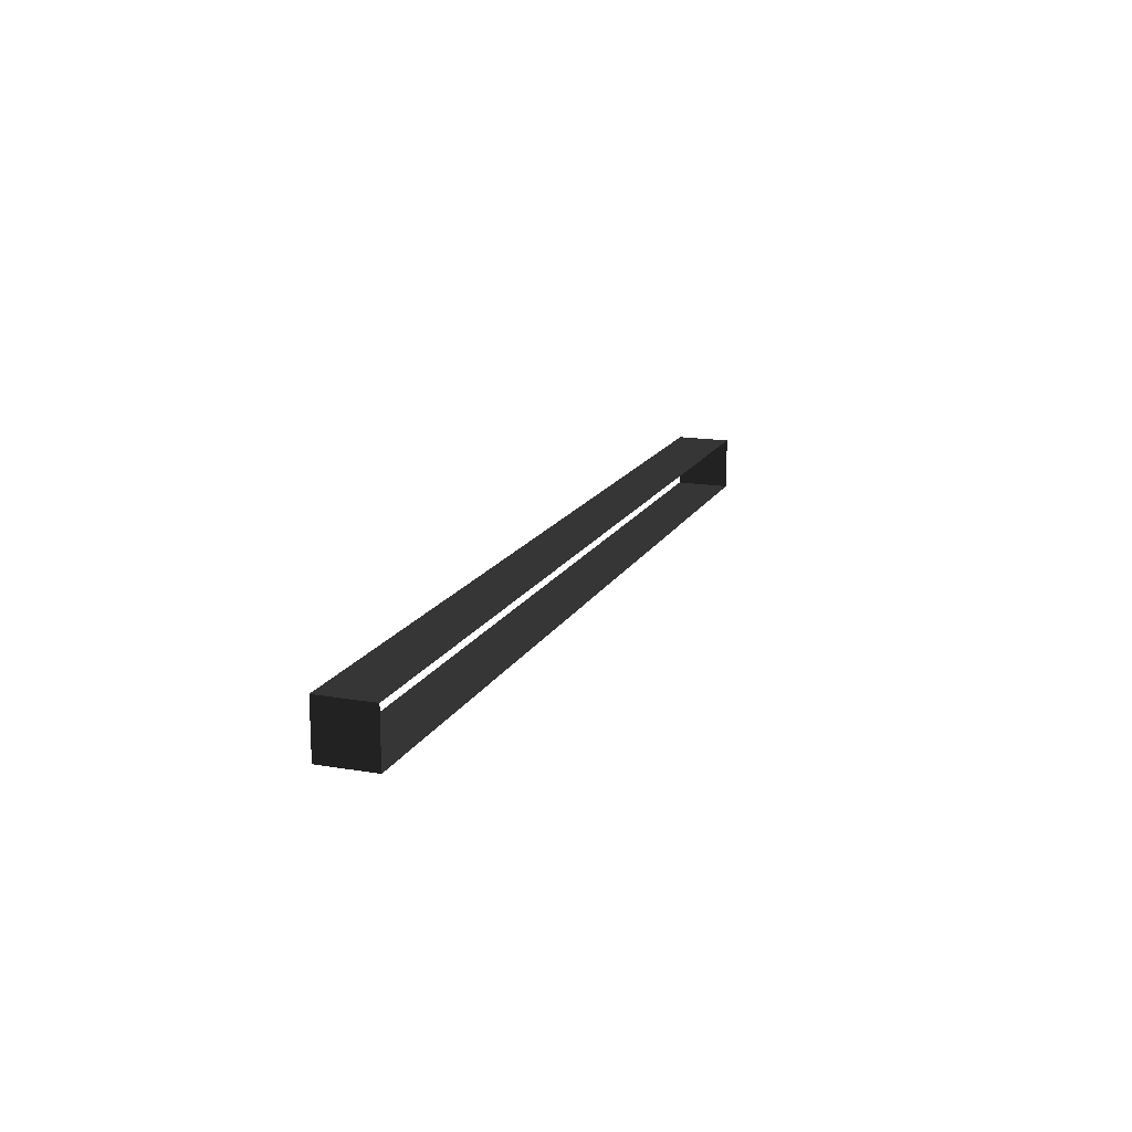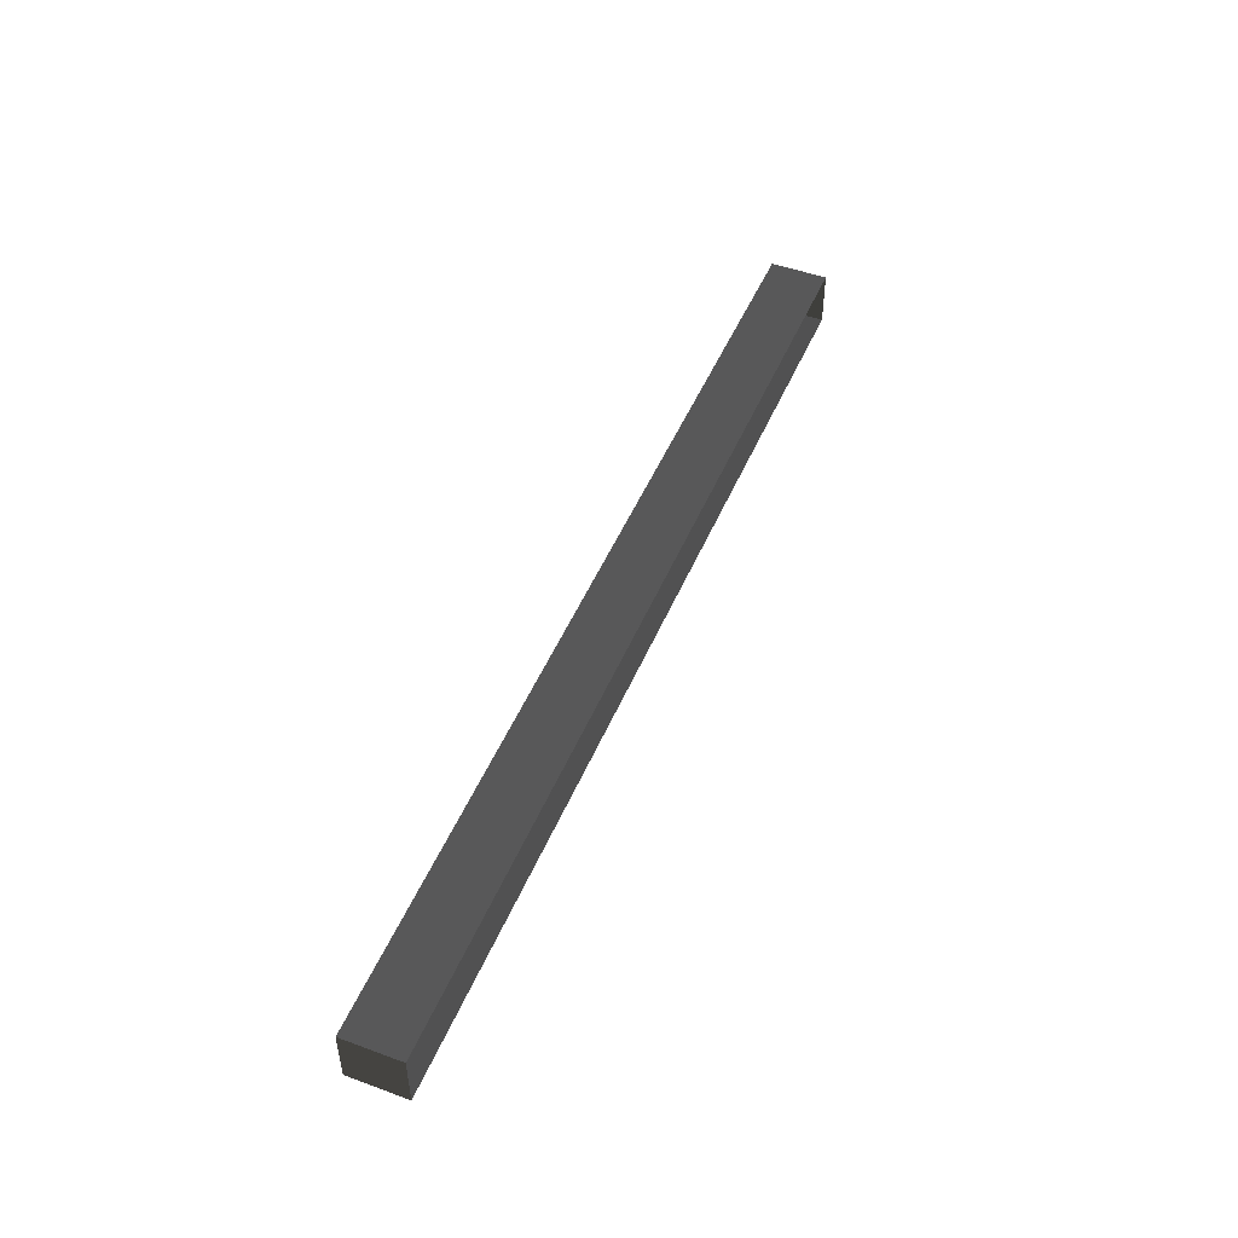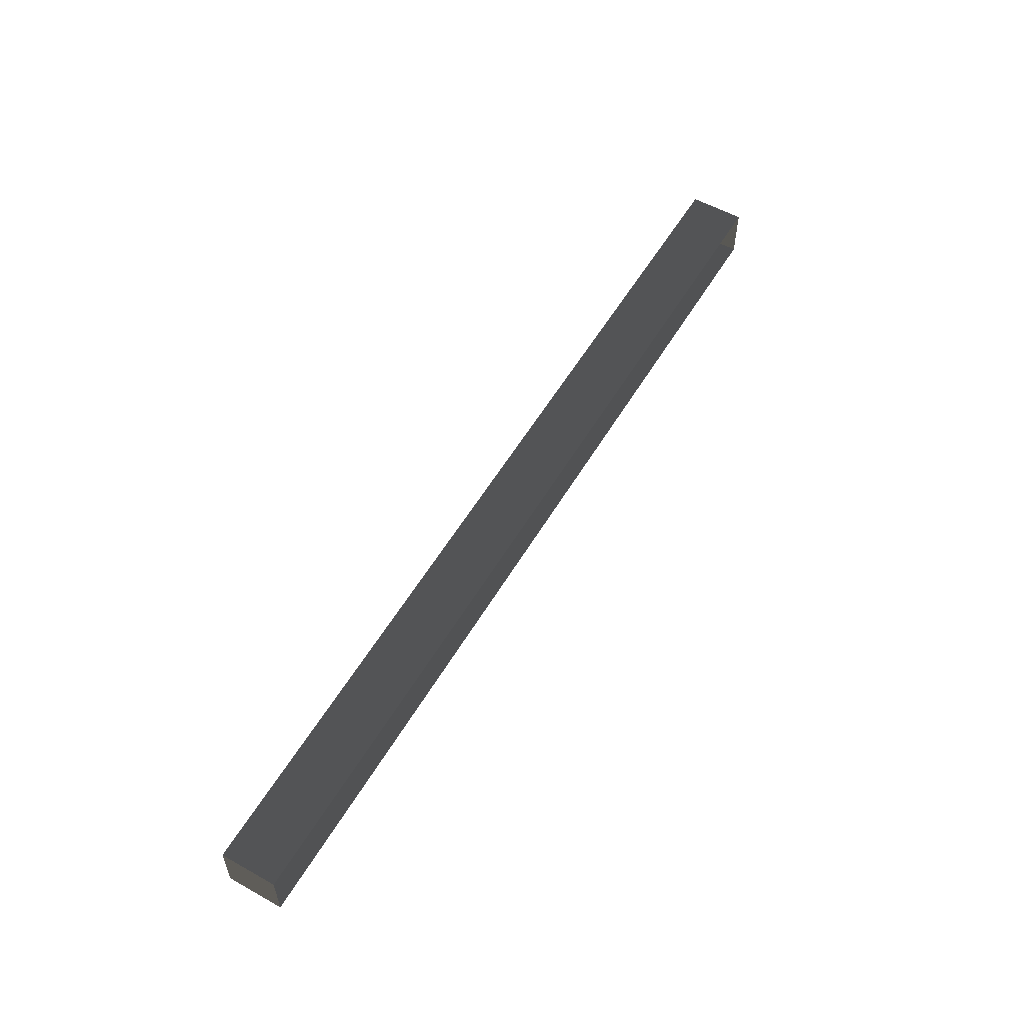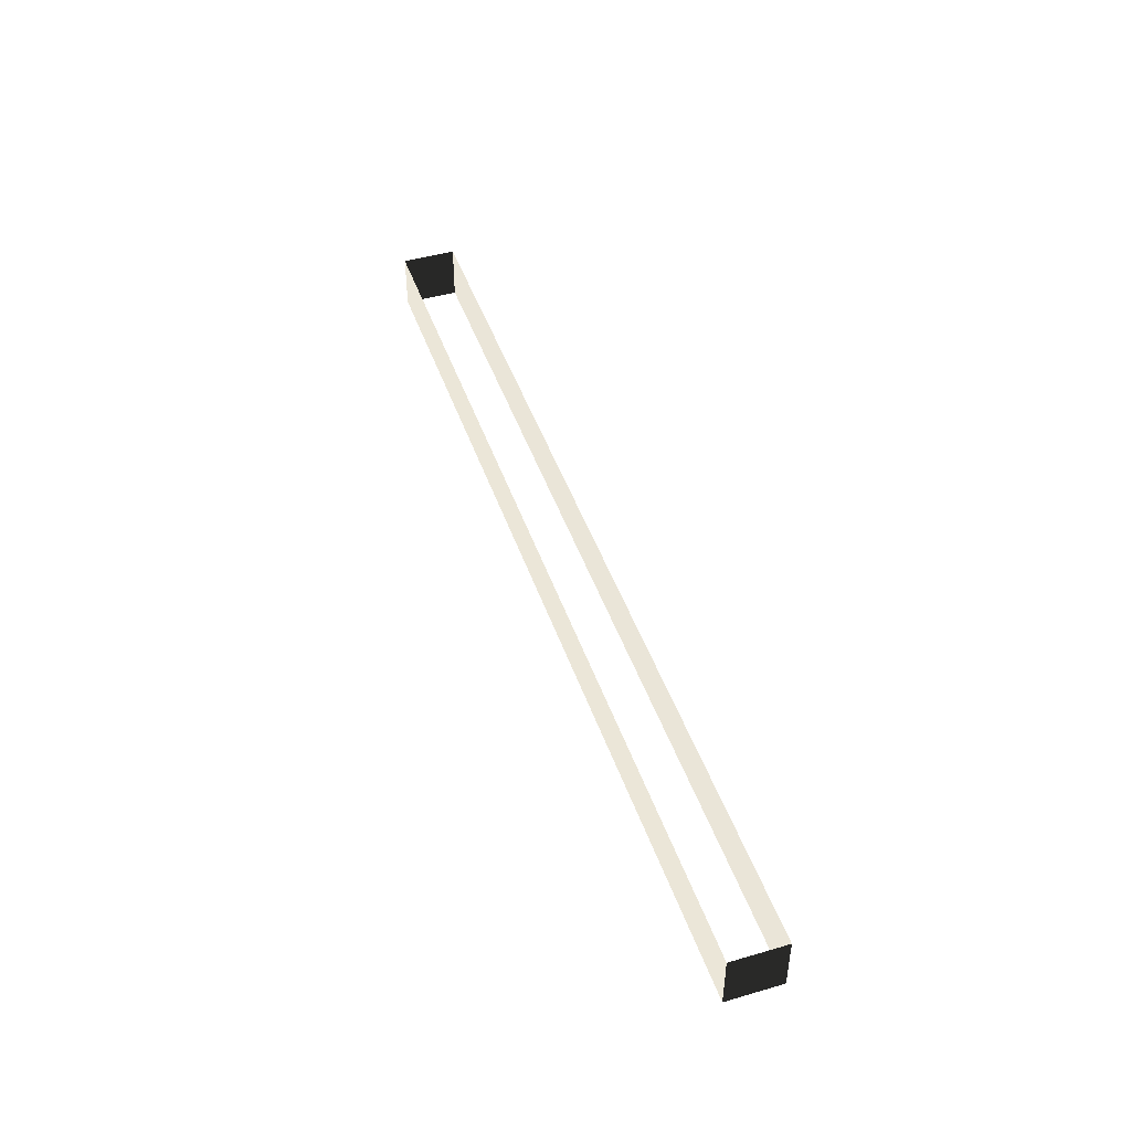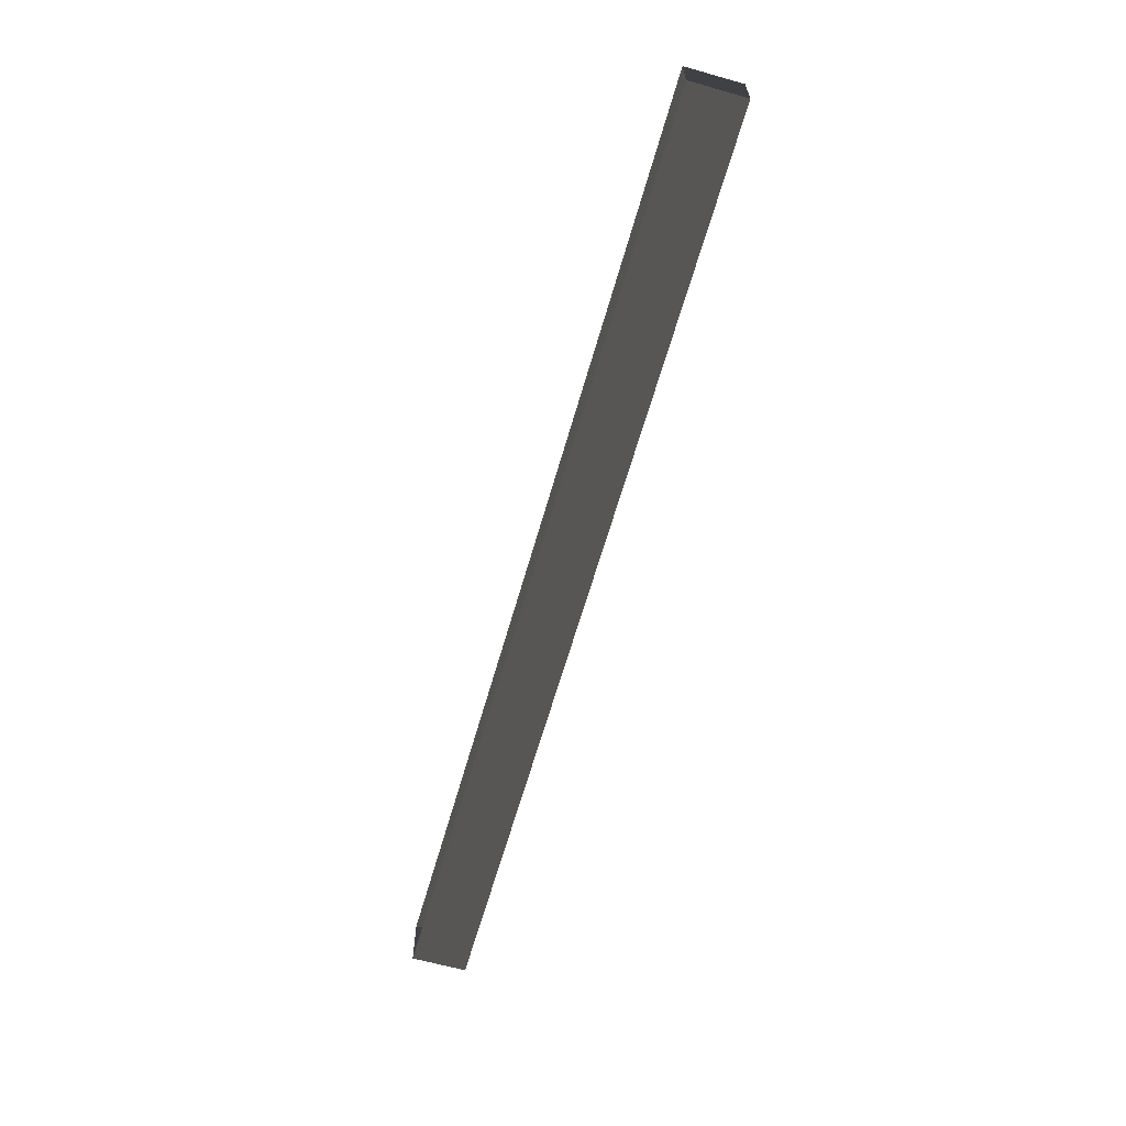
<metadata>
{"format":"obj","ext":"obj","renderer":"f3d","projection":"perspective","resolution":1024,"background":"white","views":[{"elev":15.9,"azim":-70.2,"up":"+Z"},{"elev":48.5,"azim":112.2,"up":"+Z"},{"elev":56.0,"azim":120.3,"up":"+Z"},{"elev":45.5,"azim":71.5,"up":"+Y"},{"elev":-63.5,"azim":74.1,"up":"+Z"}]}
</metadata>
<code>
v 3.253 0.5786 -0.5596
v 3.253 -0.5786 -0.5596
v 5.416 0.5786 -0.5596
v 5.416 -0.5786 -0.5596
v 7.579 -0.5786 -0.5596
v 7.579 0.5786 -0.5596
v 9.703 -0.5786 -0.5596
v 9.703 0.5786 -0.5596
v 1.091 0.5786 -0.5596
v 1.091 -0.5786 -0.5596
v -1.072 0.5786 -0.5596
v -1.072 -0.5786 -0.5596
v -3.215 0.5786 -0.5596
v -3.215 -0.5786 -0.5596
v -5.378 -0.5786 -0.5596
v -5.378 0.5786 -0.5596
v -7.541 0.5786 -0.5596
v -7.541 -0.5786 -0.5596
v -9.703 0.5786 -0.5596
v -9.703 -0.5786 -0.5596
v 5.416 0.5786 0.5596
v 3.253 -0.5786 0.5596
v 3.253 0.5786 0.5596
v 5.416 -0.5786 0.5596
v 7.579 -0.5786 0.5596
v 7.579 0.5786 0.5596
v 9.703 0.5786 0.5596
v 9.703 -0.5786 0.5596
v 1.091 -0.5786 0.5596
v 1.091 0.5786 0.5596
v -1.072 -0.5786 0.5596
v -1.072 0.5786 0.5596
v -3.215 -0.5786 0.5596
v -3.215 0.5786 0.5596
v -5.378 -0.5786 0.5596
v -5.378 0.5786 0.5596
v -7.541 0.5786 0.5596
v -7.541 -0.5786 0.5596
v -9.703 0.5786 0.5596
v -9.703 -0.5786 0.5596
v 9.703 0.5786 0.5596
v 9.703 0.5786 -0.5596
v 9.703 -0.5786 0.5596
v 9.703 -0.5786 -0.5596
v -9.703 -0.5786 0.5596
v -9.703 0.5786 -0.5596
v -9.703 0.5786 0.5596
v -9.703 -0.5786 -0.5596
g Blocks_(31)_1912_189
f 1 3 2
f 4 2 3
f 3 5 4
f 5 3 6
f 7 5 6
f 7 6 8
f 2 9 1
f 2 10 9
f 10 11 9
f 11 10 12
f 12 13 11
f 12 14 13
f 14 15 13
f 16 13 15
f 15 17 16
f 17 15 18
f 18 19 17
f 18 20 19
f 21 23 22
f 21 22 24
f 24 25 21
f 26 21 25
f 27 26 25
f 27 25 28
f 23 29 22
f 23 30 29
f 30 31 29
f 30 32 31
f 32 33 31
f 32 34 33
f 34 35 33
f 34 36 35
f 36 37 35
f 38 35 37
f 39 38 37
f 38 39 40
f 41 43 42
f 43 44 42
f 45 47 46
f 45 46 48

</code>
